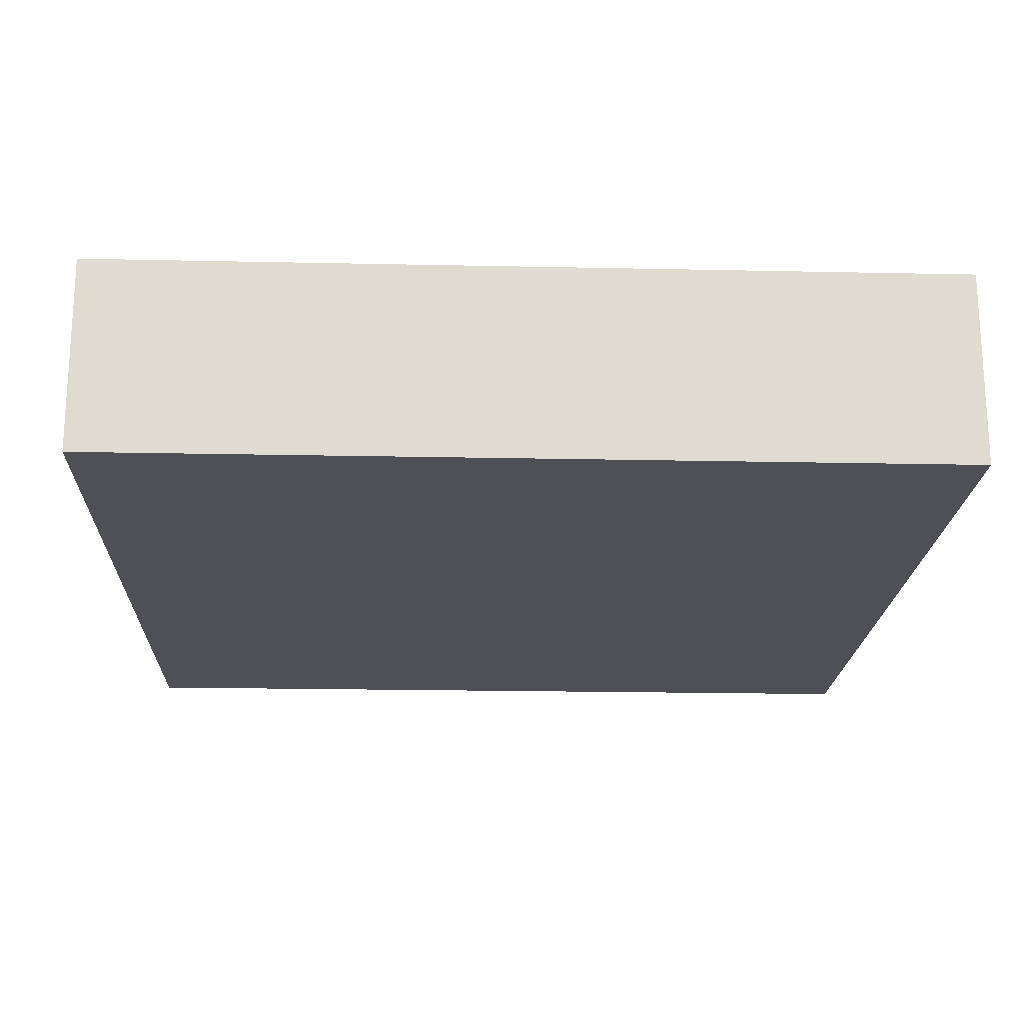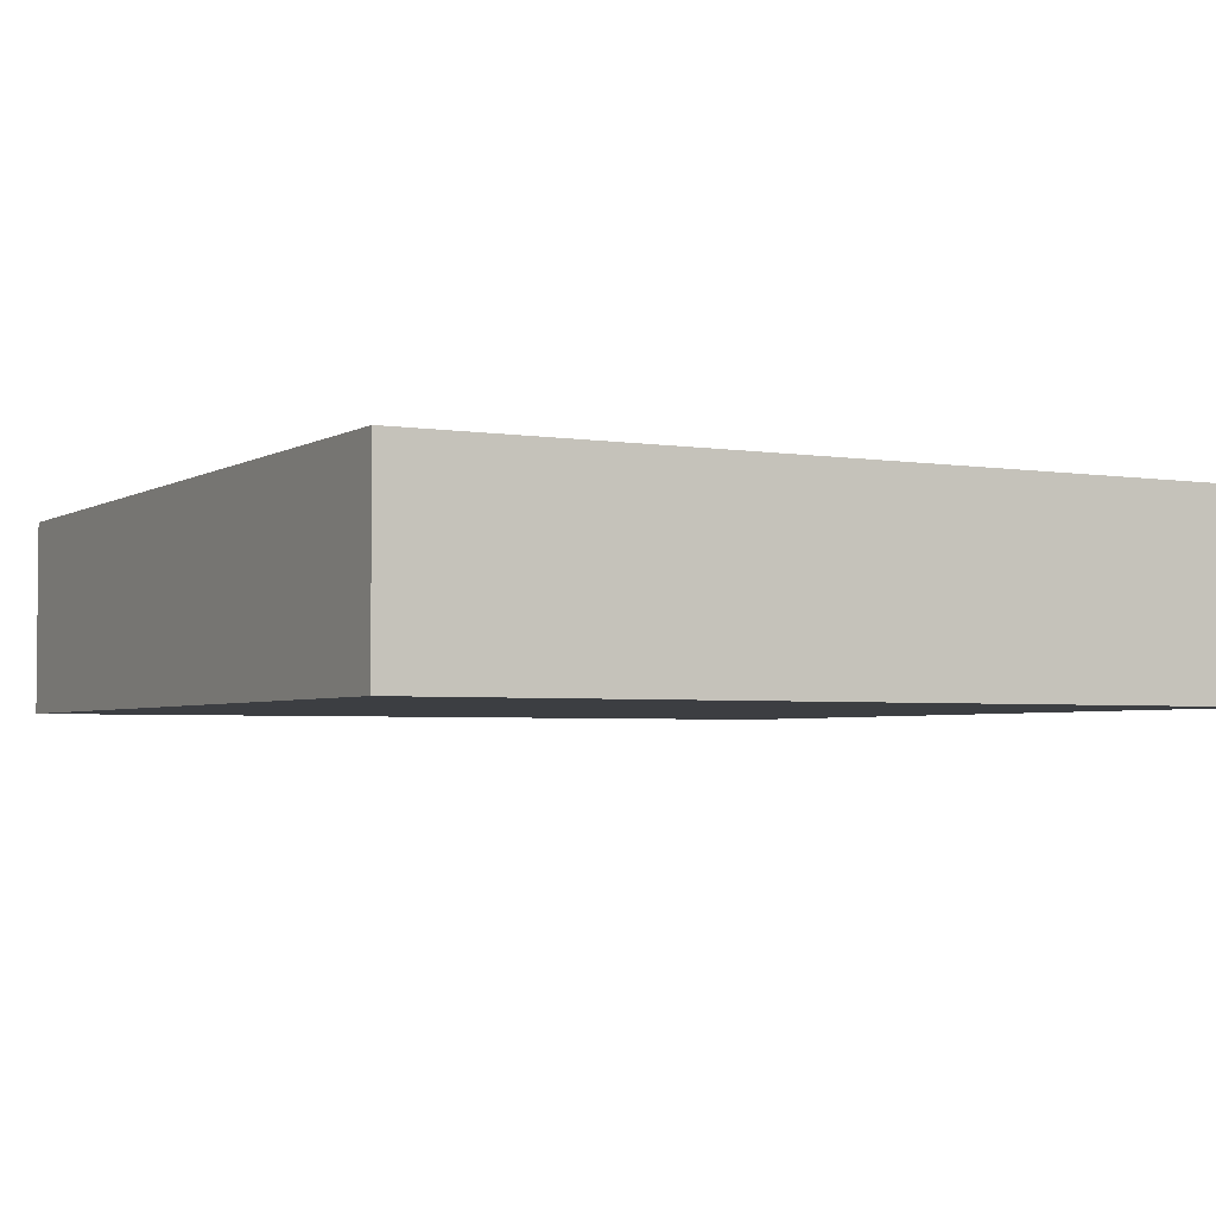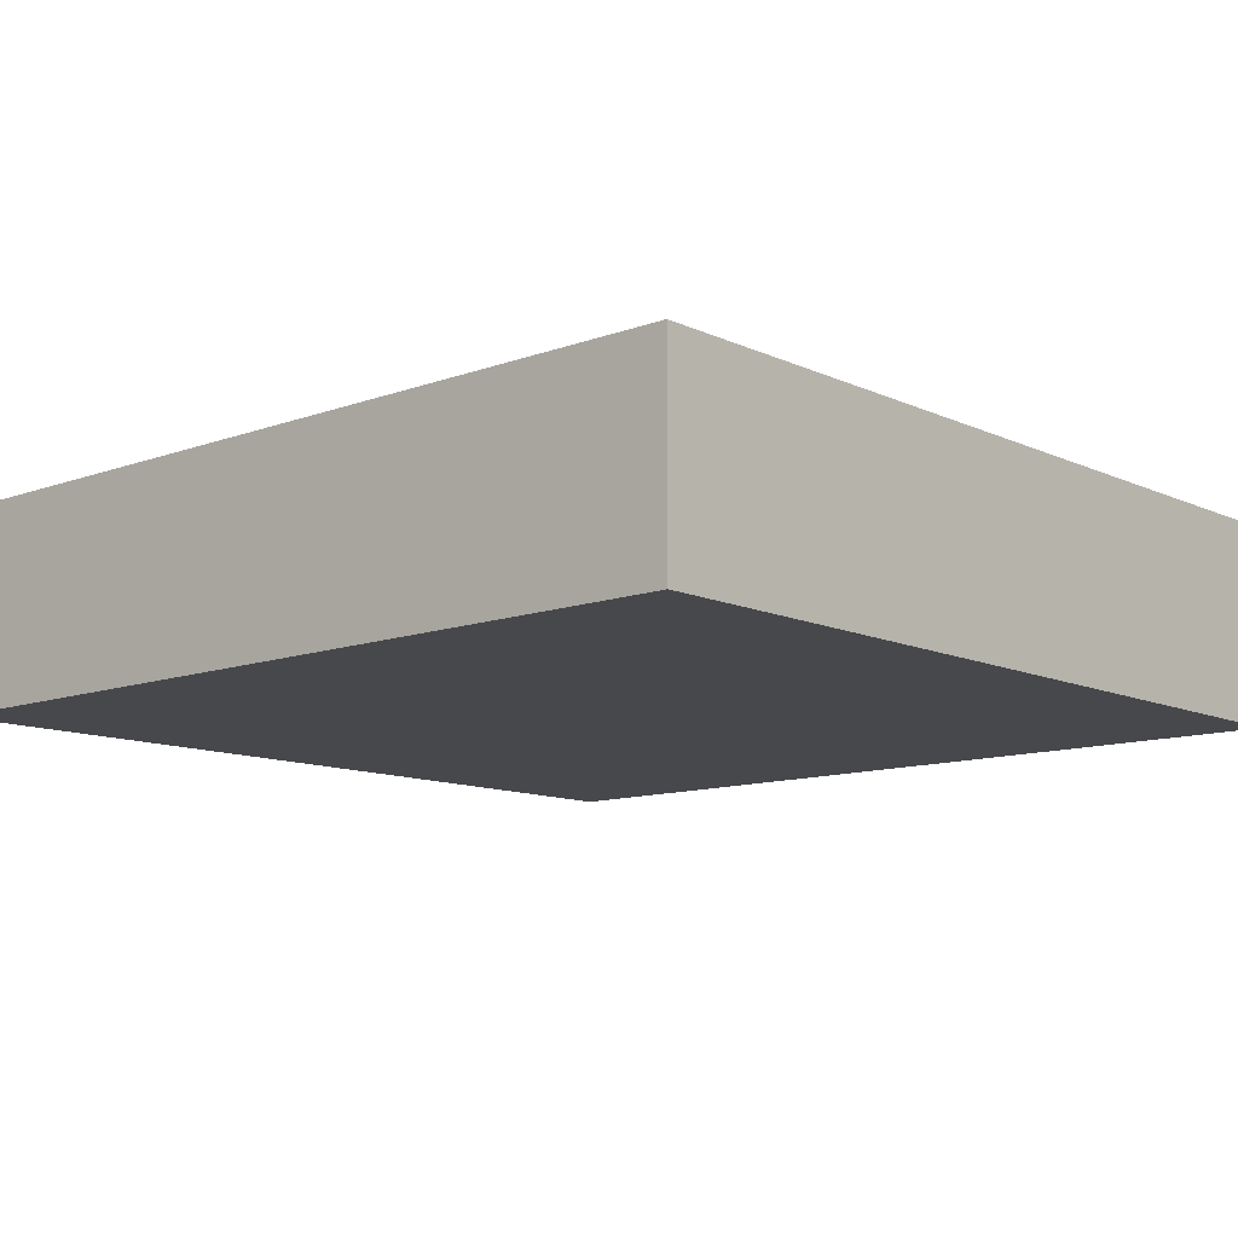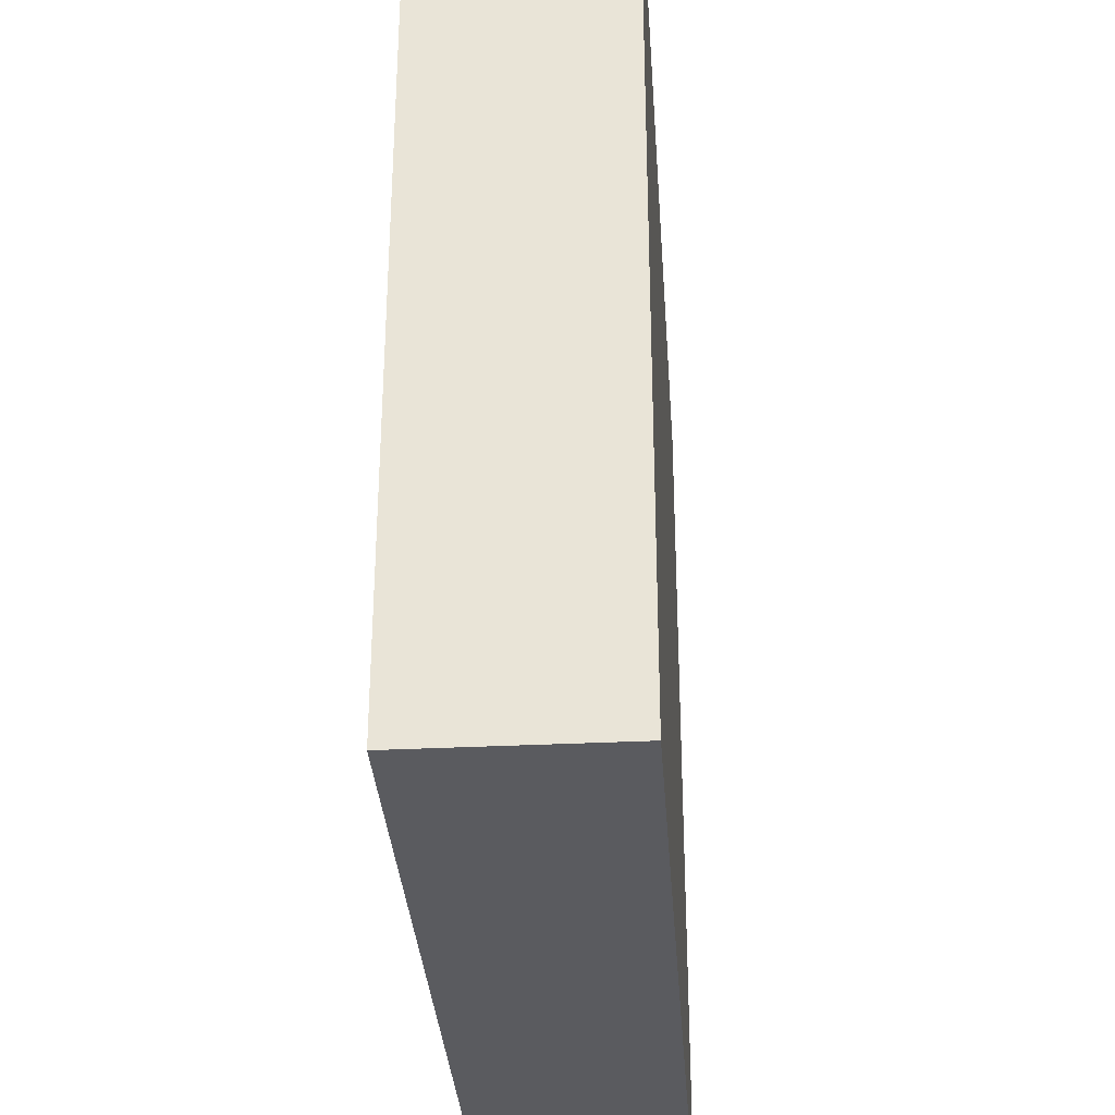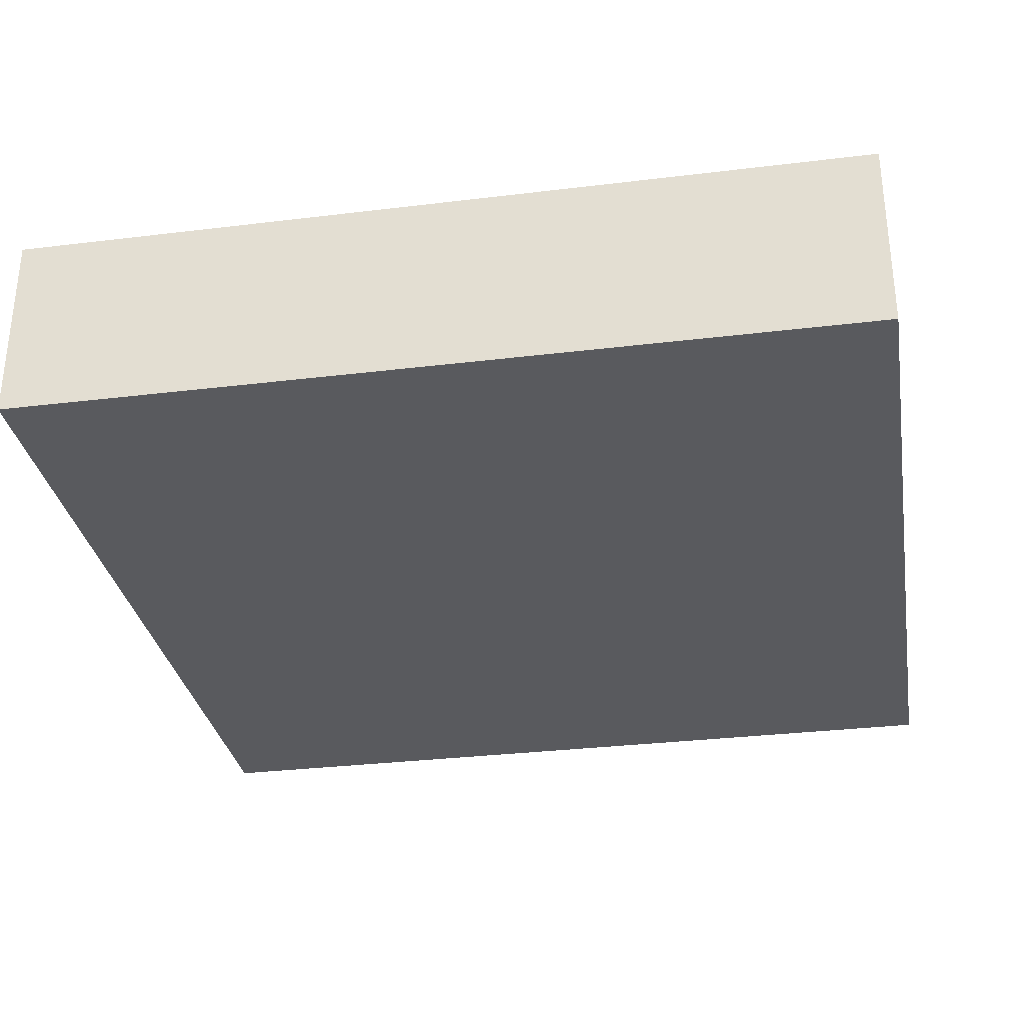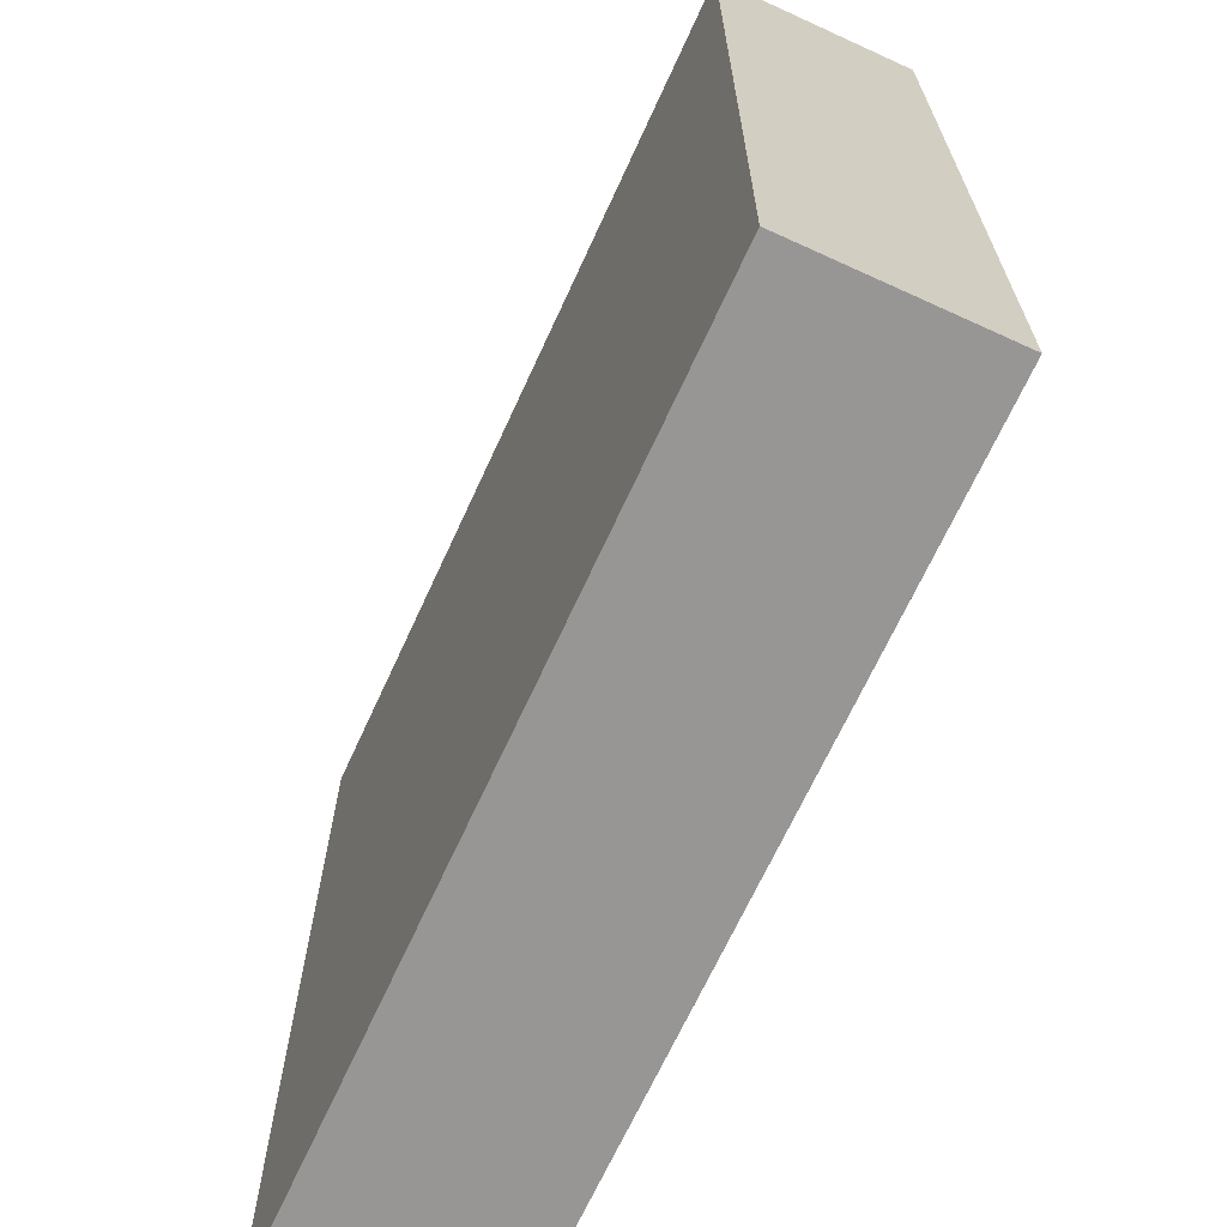
<metadata>
{"format":"obj","ext":"obj","renderer":"f3d","projection":"perspective","resolution":1024,"background":"white","views":[{"elev":-19.3,"azim":87.7,"up":"+Y"},{"elev":-3.4,"azim":61.3,"up":"+Y"},{"elev":-11.1,"azim":-138.2,"up":"+Y"},{"elev":-33.2,"azim":93.9,"up":"+Z"},{"elev":-31.4,"azim":-170.2,"up":"+Y"},{"elev":-67.9,"azim":65.4,"up":"+Z"}]}
</metadata>
<code>
v 0.000977 -25 0
v 0.000977 3.48 0
v 125 3.48 -125
v 125 -25 -125
v 0.000977 -25 -125
v 0.000977 3.48 -125
v 125 3.48 0
v 125 -25 0
f 7 8 4 3
f 3 4 5 6
f 2 6 5 1
f 1 5 4 8
f 7 3 6 2
f 2 1 8 7

</code>
